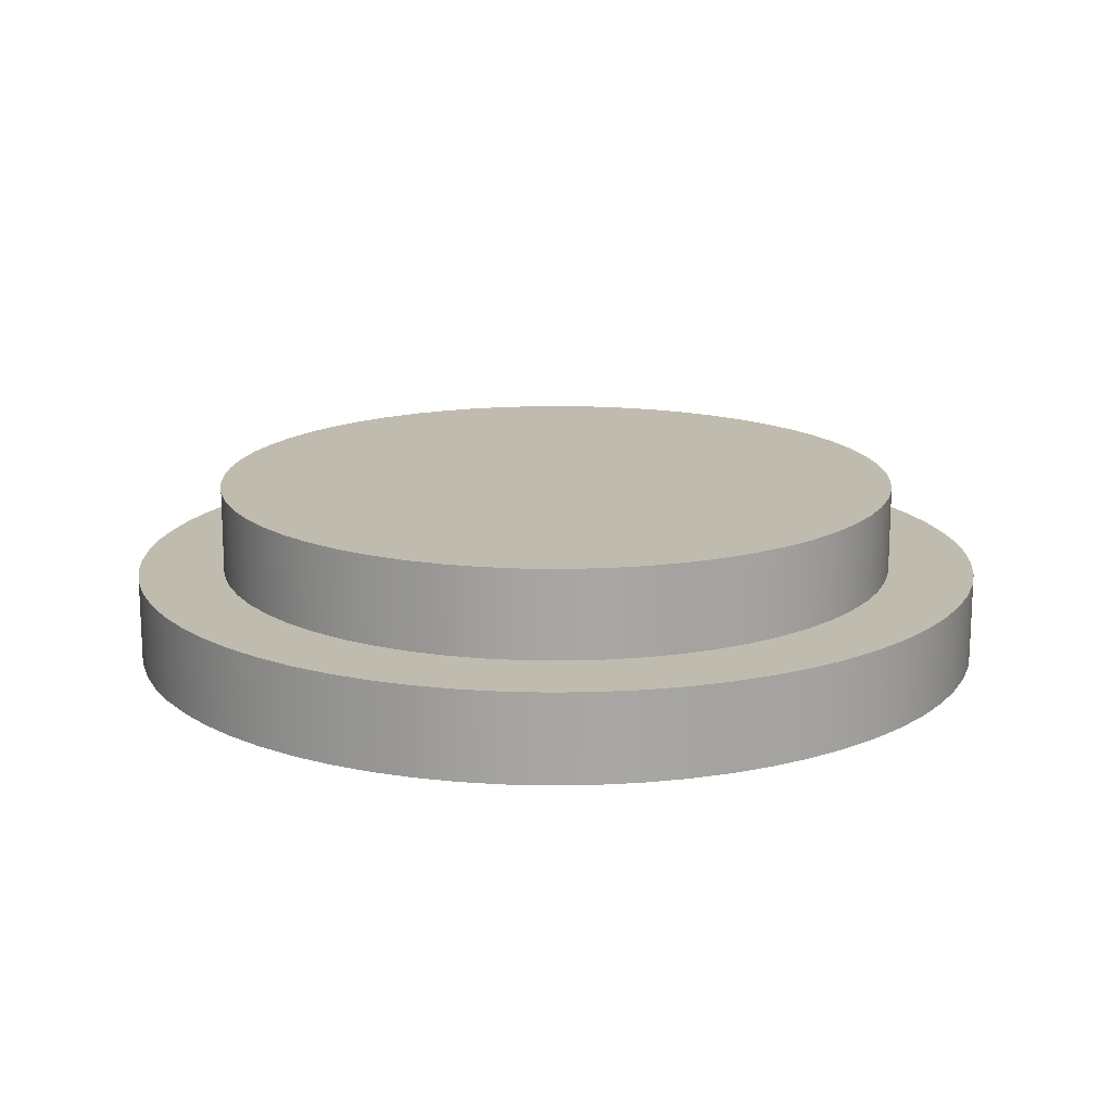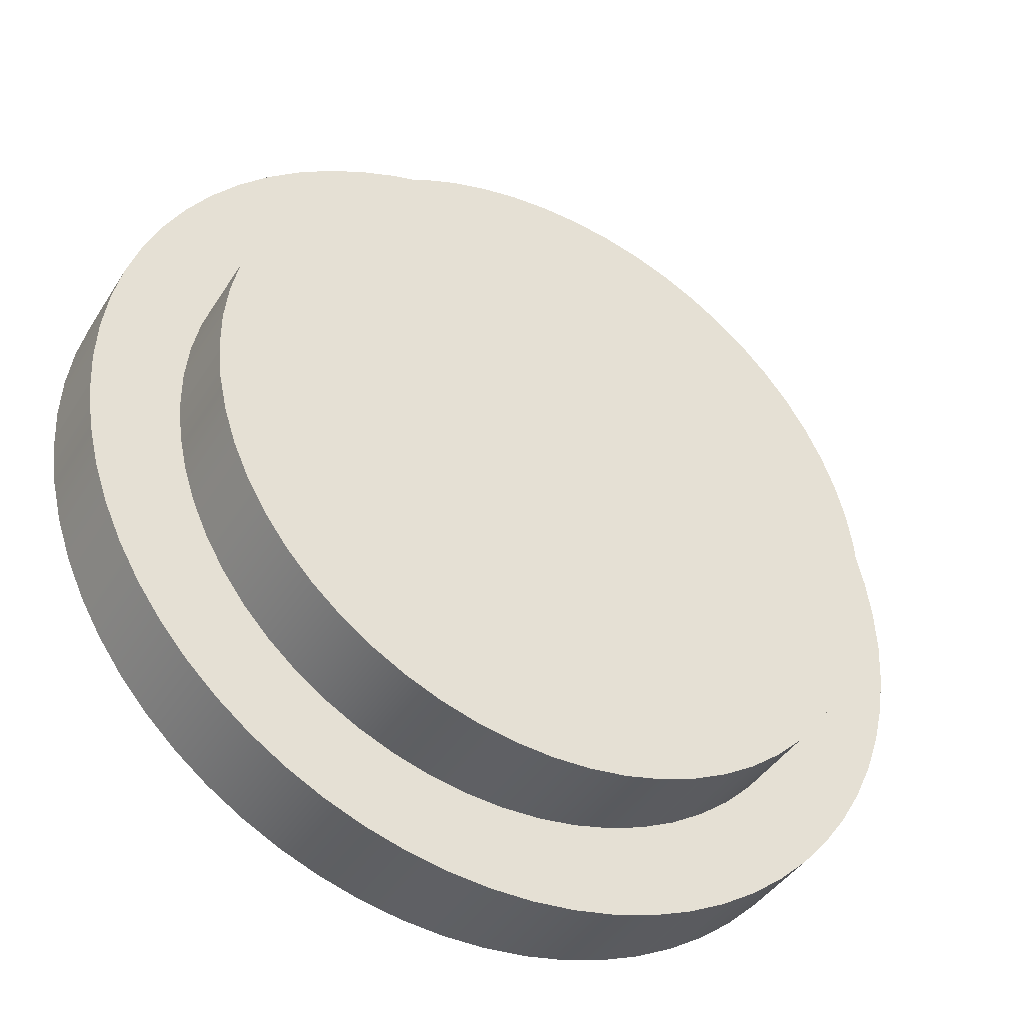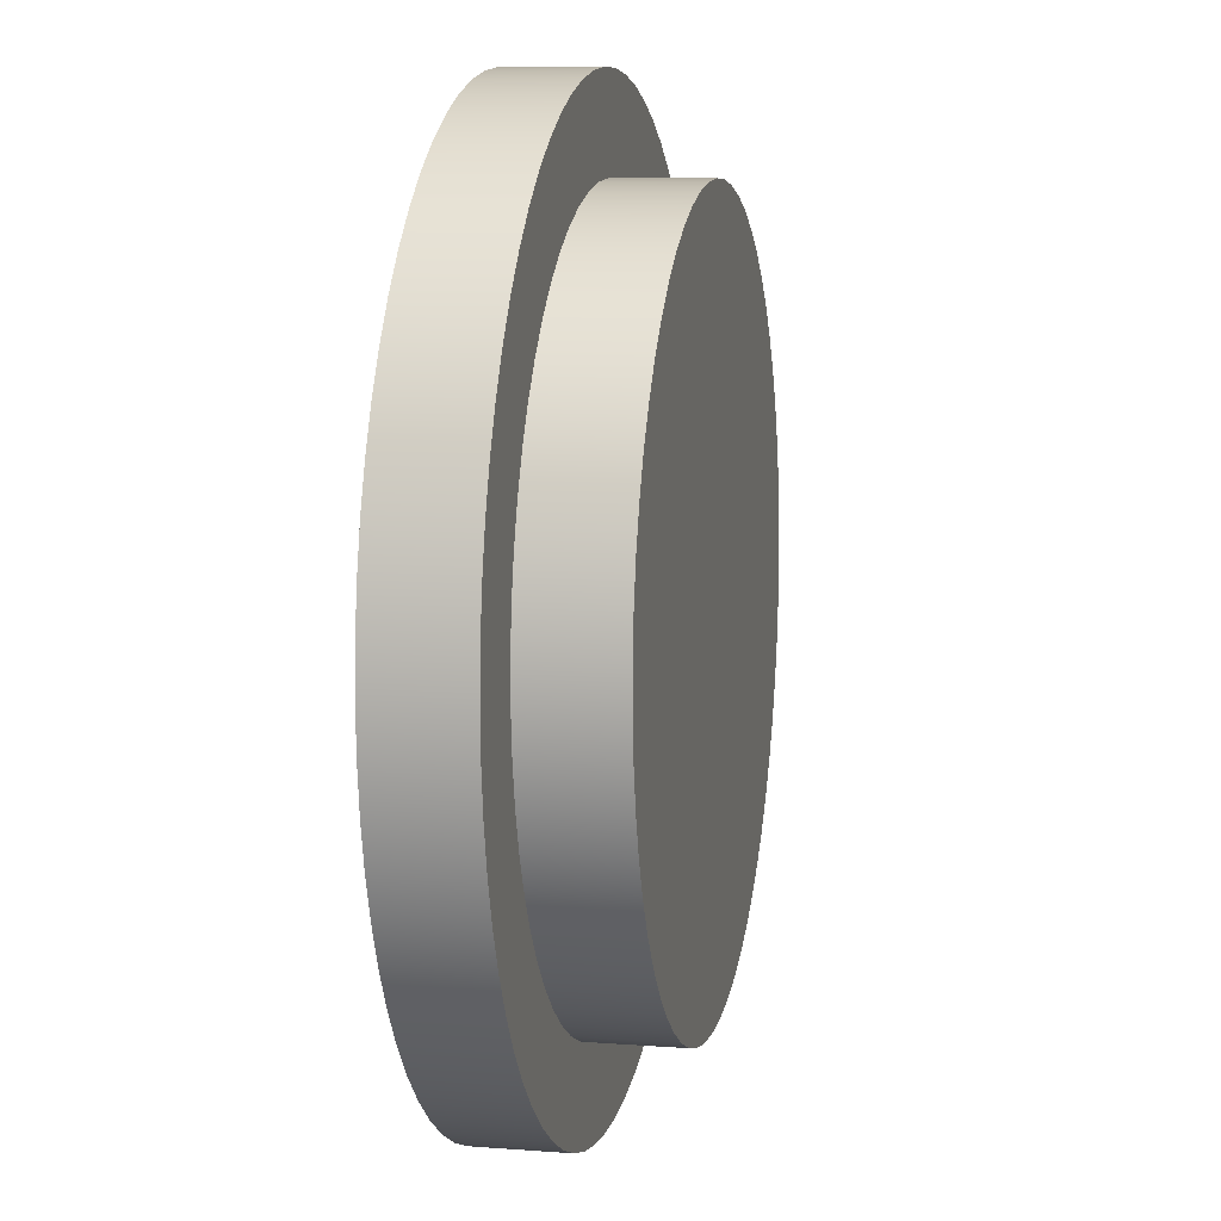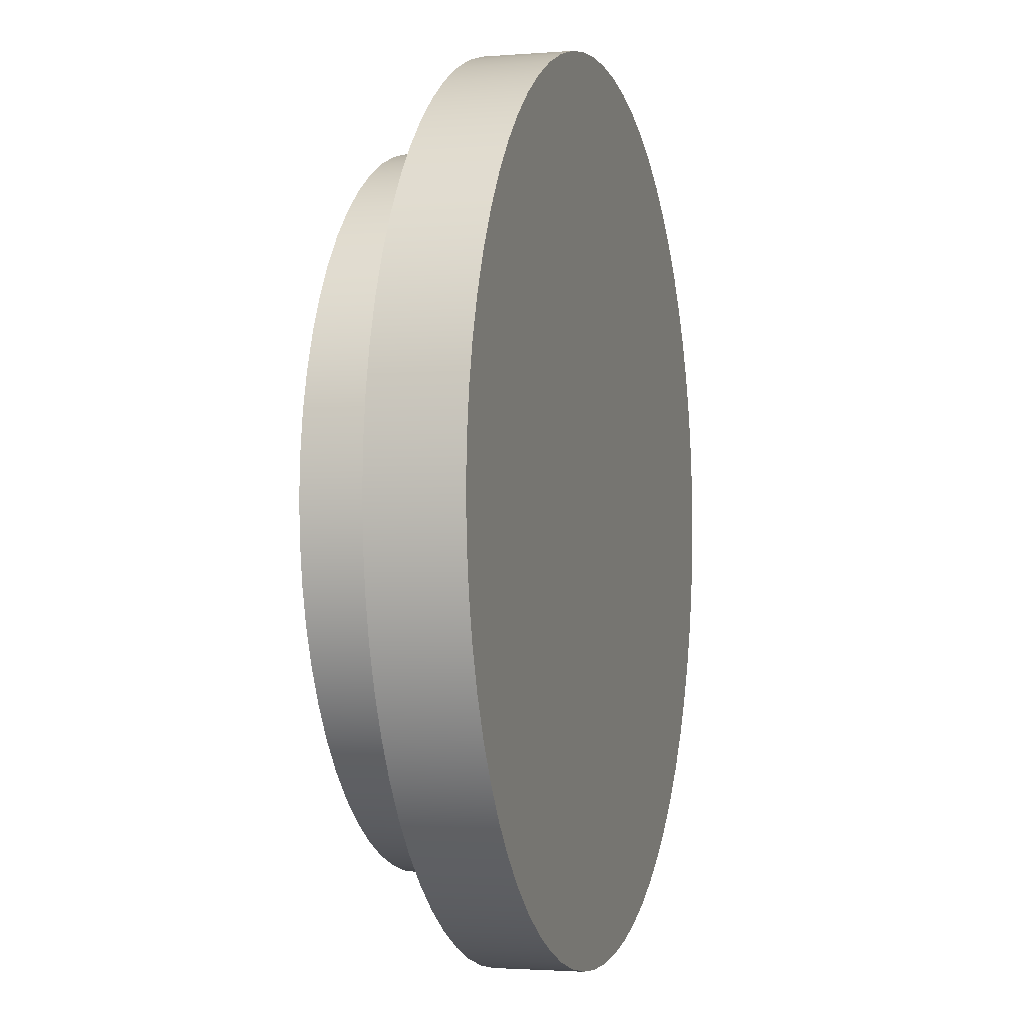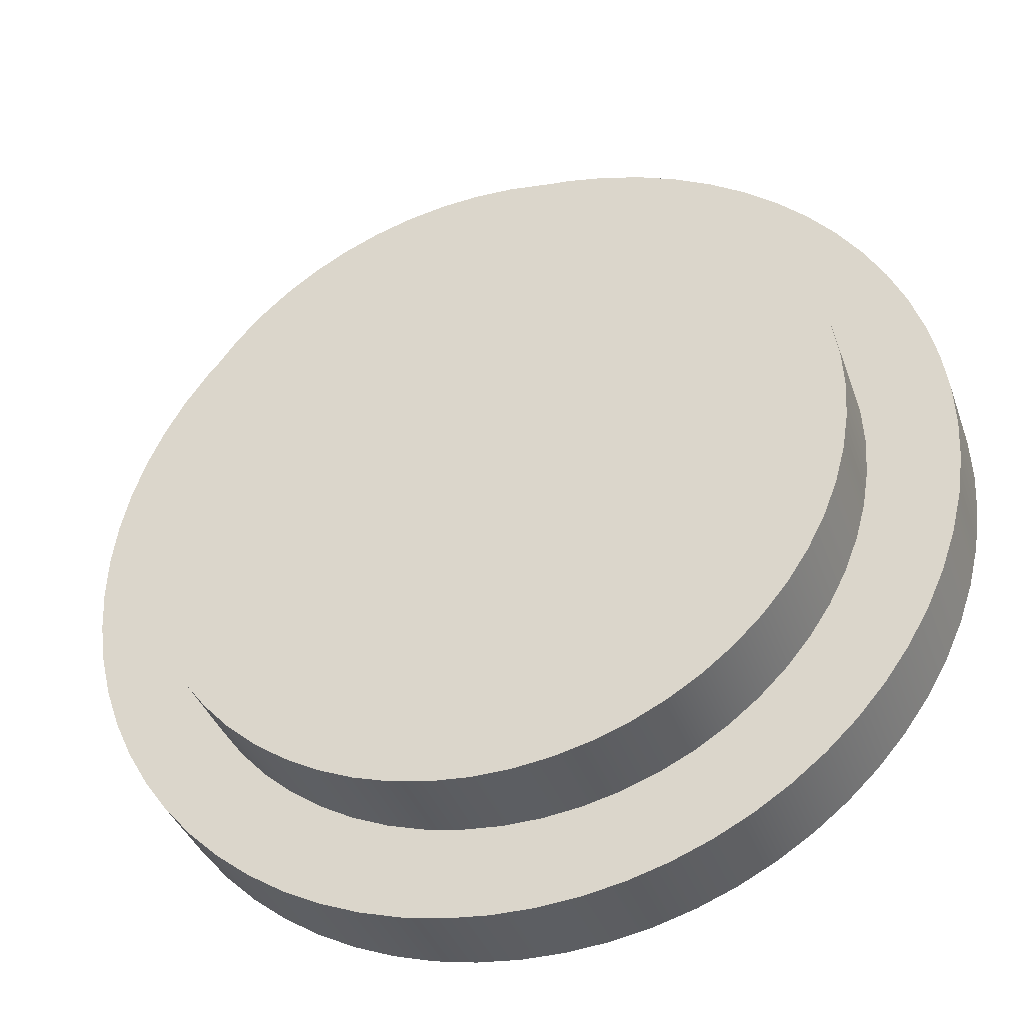
<metadata>
{"format":"obj","ext":"obj","renderer":"f3d","projection":"perspective","resolution":1024,"background":"white","views":[{"elev":15.9,"azim":-23.9,"up":"+Y"},{"elev":-41.2,"azim":150.6,"up":"+Z"},{"elev":8.6,"azim":101.6,"up":"+Z"},{"elev":-2.2,"azim":-74.0,"up":"+Z"},{"elev":-37.5,"azim":-161.6,"up":"+Z"}]}
</metadata>
<code>
g Body1
v -2 0.5 0
v -1.989 0.5 -0.2126
v -1.955 0.5 -0.4228
v -1.899 0.5 -0.6282
v -1.821 0.5 -0.8264
v -1.723 0.5 -1.015
v -1.605 0.5 -1.193
v -1.47 0.5 -1.357
v -1.317 0.5 -1.505
v -1.15 0.5 -1.637
v -0.9691 0.5 -1.75
v -0.7776 0.5 -1.843
v -0.5774 0.5 -1.915
v -0.3706 0.5 -1.965
v -0.1596 0.5 -1.994
v 0.05324 0.5 -1.999
v 0.2655 0.5 -1.982
v 0.4747 0.5 -1.943
v 0.6785 0.5 -1.881
v 0.8746 0.5 -1.799
v 1.061 0.5 -1.695
v 1.235 0.5 -1.573
v 1.395 0.5 -1.433
v 1.54 0.5 -1.276
v 1.667 0.5 -1.106
v 1.775 0.5 -0.9222
v 1.863 0.5 -0.7283
v 1.93 0.5 -0.5262
v 1.975 0.5 -0.3181
v 1.997 0.5 -0.1064
v 1.997 0.5 0.1064
v 1.975 0.5 0.3181
v 1.93 0.5 0.5262
v 1.863 0.5 0.7283
v 1.775 0.5 0.9222
v 1.667 0.5 1.106
v 1.54 0.5 1.276
v 1.395 0.5 1.433
v 1.235 0.5 1.573
v 1.061 0.5 1.695
v 0.8746 0.5 1.799
v 0.6785 0.5 1.881
v 0.4747 0.5 1.943
v 0.2655 0.5 1.982
v 0.05324 0.5 1.999
v -0.1596 0.5 1.994
v -0.3706 0.5 1.965
v -0.5774 0.5 1.915
v -0.7776 0.5 1.843
v -0.9691 0.5 1.75
v -1.15 0.5 1.637
v -1.317 0.5 1.505
v -1.47 0.5 1.357
v -1.605 0.5 1.193
v -1.723 0.5 1.015
v -1.821 0.5 0.8264
v -1.899 0.5 0.6282
v -1.955 0.5 0.4228
v -1.989 0.5 0.2126
v -2 0 0
v -1.989 0 0.2126
v -1.955 0 0.4228
v -1.899 0 0.6282
v -1.821 0 0.8264
v -1.723 0 1.015
v -1.605 0 1.193
v -1.47 0 1.357
v -1.317 0 1.505
v -1.15 0 1.637
v -0.9691 0 1.75
v -0.7776 0 1.843
v -0.5774 0 1.915
v -0.3706 0 1.965
v -0.1596 0 1.994
v 0.05324 0 1.999
v 0.2655 0 1.982
v 0.4747 0 1.943
v 0.6785 0 1.881
v 0.8746 0 1.799
v 1.061 0 1.695
v 1.235 0 1.573
v 1.395 0 1.433
v 1.54 0 1.276
v 1.667 0 1.106
v 1.775 0 0.9222
v 1.863 0 0.7283
v 1.93 0 0.5262
v 1.975 0 0.3181
v 1.997 0 0.1064
v 1.997 0 -0.1064
v 1.975 0 -0.3181
v 1.93 0 -0.5262
v 1.863 0 -0.7283
v 1.775 0 -0.9222
v 1.667 0 -1.106
v 1.54 0 -1.276
v 1.395 0 -1.433
v 1.235 0 -1.573
v 1.061 0 -1.695
v 0.8746 0 -1.799
v 0.6785 0 -1.881
v 0.4747 0 -1.943
v 0.2655 0 -1.982
v 0.05324 0 -1.999
v -0.1596 0 -1.994
v -0.3706 0 -1.965
v -0.5774 0 -1.915
v -0.7776 0 -1.843
v -0.9691 0 -1.75
v -1.15 0 -1.637
v -1.317 0 -1.505
v -1.47 0 -1.357
v -1.605 0 -1.193
v -1.723 0 -1.015
v -1.821 0 -0.8264
v -1.899 0 -0.6282
v -1.955 0 -0.4228
v -1.989 0 -0.2126
v -2.5 -0.5 0
v -2.489 -0.5 0.2376
v -2.455 -0.5 0.4731
v -2.399 -0.5 0.7043
v -2.321 -0.5 0.9292
v -2.222 -0.5 1.146
v -2.103 -0.5 1.352
v -1.965 -0.5 1.545
v -1.809 -0.5 1.725
v -1.637 -0.5 1.889
v -1.45 -0.5 2.036
v -1.25 -0.5 2.165
v -1.039 -0.5 2.274
v -0.8177 -0.5 2.363
v -0.5894 -0.5 2.43
v -0.3558 -0.5 2.475
v -0.119 -0.5 2.497
v 0.119 -0.5 2.497
v 0.3558 -0.5 2.475
v 0.5894 -0.5 2.43
v 0.8177 -0.5 2.363
v 1.039 -0.5 2.274
v 1.25 -0.5 2.165
v 1.45 -0.5 2.036
v 1.637 -0.5 1.889
v 1.809 -0.5 1.725
v 1.965 -0.5 1.545
v 2.103 -0.5 1.352
v 2.222 -0.5 1.146
v 2.321 -0.5 0.9292
v 2.399 -0.5 0.7043
v 2.455 -0.5 0.4731
v 2.489 -0.5 0.2376
v 2.5 -0.5 0
v 2.489 -0.5 -0.2376
v 2.455 -0.5 -0.4731
v 2.399 -0.5 -0.7043
v 2.321 -0.5 -0.9292
v 2.222 -0.5 -1.146
v 2.103 -0.5 -1.352
v 1.965 -0.5 -1.545
v 1.809 -0.5 -1.725
v 1.637 -0.5 -1.889
v 1.45 -0.5 -2.036
v 1.25 -0.5 -2.165
v 1.039 -0.5 -2.274
v 0.8177 -0.5 -2.363
v 0.5894 -0.5 -2.43
v 0.3558 -0.5 -2.475
v 0.119 -0.5 -2.497
v -0.119 -0.5 -2.497
v -0.3558 -0.5 -2.475
v -0.5894 -0.5 -2.43
v -0.8177 -0.5 -2.363
v -1.039 -0.5 -2.274
v -1.25 -0.5 -2.165
v -1.45 -0.5 -2.036
v -1.637 -0.5 -1.889
v -1.809 -0.5 -1.725
v -1.965 -0.5 -1.545
v -2.103 -0.5 -1.352
v -2.222 -0.5 -1.146
v -2.321 -0.5 -0.9292
v -2.399 -0.5 -0.7043
v -2.455 -0.5 -0.4731
v -2.489 -0.5 -0.2376
v -2.5 0 0
v -2.489 0 -0.2376
v -2.455 0 -0.4731
v -2.399 0 -0.7043
v -2.321 0 -0.9292
v -2.222 0 -1.146
v -2.103 0 -1.352
v -1.965 0 -1.545
v -1.809 0 -1.725
v -1.637 0 -1.889
v -1.45 0 -2.036
v -1.25 0 -2.165
v -1.039 0 -2.274
v -0.8177 0 -2.363
v -0.5894 0 -2.43
v -0.3558 0 -2.475
v -0.119 0 -2.497
v 0.119 0 -2.497
v 0.3558 0 -2.475
v 0.5894 0 -2.43
v 0.8177 0 -2.363
v 1.039 0 -2.274
v 1.25 0 -2.165
v 1.45 0 -2.036
v 1.637 0 -1.889
v 1.809 0 -1.725
v 1.965 0 -1.545
v 2.103 0 -1.352
v 2.222 0 -1.146
v 2.321 0 -0.9292
v 2.399 0 -0.7043
v 2.455 0 -0.4731
v 2.489 0 -0.2376
v 2.5 0 0
v 2.489 0 0.2376
v 2.455 0 0.4731
v 2.399 0 0.7043
v 2.321 0 0.9292
v 2.222 0 1.146
v 2.103 0 1.352
v 1.965 0 1.545
v 1.809 0 1.725
v 1.637 0 1.889
v 1.45 0 2.036
v 1.25 0 2.165
v 1.039 0 2.274
v 0.8177 0 2.363
v 0.5894 0 2.43
v 0.3558 0 2.475
v 0.119 0 2.497
v -0.119 0 2.497
v -0.3558 0 2.475
v -0.5894 0 2.43
v -0.8177 0 2.363
v -1.039 0 2.274
v -1.25 0 2.165
v -1.45 0 2.036
v -1.637 0 1.889
v -1.809 0 1.725
v -1.965 0 1.545
v -2.103 0 1.352
v -2.222 0 1.146
v -2.321 0 0.9292
v -2.399 0 0.7043
v -2.455 0 0.4731
v -2.489 0 0.2376
f 2 118 1
f 1 118 60
f 1 60 59
f 59 60 61
f 59 61 58
f 58 61 62
f 58 62 57
f 57 62 63
f 57 63 56
f 56 63 64
f 56 64 55
f 55 64 65
f 55 65 54
f 54 65 66
f 54 66 53
f 53 66 67
f 53 67 52
f 52 67 68
f 52 68 51
f 51 68 69
f 51 69 50
f 50 69 70
f 50 70 49
f 49 70 71
f 49 71 48
f 48 71 72
f 48 72 47
f 47 72 73
f 47 73 46
f 46 73 74
f 46 74 45
f 45 74 75
f 45 75 44
f 44 75 76
f 44 76 43
f 43 76 77
f 43 77 42
f 42 77 78
f 42 78 41
f 41 78 79
f 41 79 40
f 40 79 80
f 40 80 39
f 39 80 81
f 39 81 38
f 38 81 82
f 38 82 37
f 37 82 83
f 37 83 36
f 36 83 84
f 36 84 35
f 35 84 85
f 35 85 34
f 34 85 86
f 34 86 33
f 33 86 87
f 33 87 32
f 32 87 88
f 32 88 31
f 31 88 89
f 31 89 30
f 30 89 90
f 30 90 29
f 29 90 91
f 29 91 28
f 28 91 92
f 28 92 27
f 27 92 93
f 27 93 26
f 26 93 94
f 26 94 25
f 25 94 95
f 25 95 24
f 24 95 96
f 24 96 23
f 23 96 97
f 23 97 22
f 22 97 98
f 22 98 21
f 21 98 99
f 21 99 20
f 20 99 100
f 20 100 19
f 19 100 101
f 19 101 18
f 18 101 102
f 18 102 17
f 17 102 103
f 17 103 16
f 16 103 104
f 16 104 15
f 15 104 105
f 15 105 14
f 14 105 106
f 14 106 13
f 13 106 107
f 13 107 12
f 12 107 108
f 12 108 11
f 11 108 109
f 11 109 10
f 10 109 110
f 10 110 9
f 9 110 111
f 9 111 8
f 8 111 112
f 8 112 7
f 7 112 113
f 7 113 6
f 6 113 114
f 6 114 5
f 5 114 115
f 5 115 4
f 4 115 116
f 4 116 3
f 3 116 117
f 3 117 2
f 2 117 118
f 1 59 2
f 2 59 3
f 3 59 4
f 4 59 5
f 5 59 6
f 6 59 7
f 7 59 8
f 8 59 9
f 9 59 10
f 10 59 11
f 11 59 12
f 12 59 13
f 13 59 14
f 14 59 15
f 15 59 16
f 16 59 17
f 17 59 18
f 18 59 19
f 19 59 20
f 20 59 21
f 21 59 22
f 22 59 23
f 23 59 24
f 24 59 25
f 25 59 26
f 26 59 27
f 27 59 28
f 28 59 29
f 29 59 30
f 30 59 31
f 31 59 32
f 32 59 58
f 32 58 33
f 33 58 57
f 33 57 34
f 34 57 56
f 34 56 35
f 35 56 55
f 35 55 36
f 36 55 54
f 36 54 37
f 37 54 53
f 37 53 38
f 38 53 52
f 38 52 39
f 39 52 51
f 39 51 40
f 40 51 50
f 40 50 41
f 41 50 49
f 41 49 42
f 42 49 48
f 42 48 43
f 43 48 47
f 43 47 44
f 44 47 46
f 44 46 45
f 120 250 119
f 119 250 185
f 119 185 184
f 184 185 186
f 184 186 183
f 183 186 187
f 183 187 182
f 182 187 188
f 182 188 181
f 181 188 189
f 181 189 180
f 180 189 190
f 180 190 179
f 179 190 191
f 179 191 178
f 178 191 192
f 178 192 177
f 177 192 193
f 177 193 176
f 176 193 194
f 176 194 175
f 175 194 195
f 175 195 174
f 174 195 196
f 174 196 173
f 173 196 197
f 173 197 172
f 172 197 198
f 172 198 171
f 171 198 199
f 171 199 170
f 170 199 200
f 170 200 169
f 169 200 201
f 169 201 168
f 168 201 202
f 168 202 167
f 167 202 203
f 167 203 166
f 166 203 204
f 166 204 165
f 165 204 205
f 165 205 164
f 164 205 206
f 164 206 163
f 163 206 207
f 163 207 162
f 162 207 208
f 162 208 161
f 161 208 209
f 161 209 160
f 160 209 210
f 160 210 159
f 159 210 211
f 159 211 158
f 158 211 212
f 158 212 157
f 157 212 213
f 157 213 156
f 156 213 214
f 156 214 155
f 155 214 215
f 155 215 154
f 154 215 216
f 154 216 153
f 153 216 217
f 153 217 152
f 152 217 218
f 152 218 151
f 151 218 219
f 151 219 150
f 150 219 220
f 150 220 149
f 149 220 221
f 149 221 148
f 148 221 222
f 148 222 147
f 147 222 223
f 147 223 146
f 146 223 224
f 146 224 145
f 145 224 225
f 145 225 144
f 144 225 226
f 144 226 143
f 143 226 227
f 143 227 142
f 142 227 228
f 142 228 141
f 141 228 229
f 141 229 140
f 140 229 230
f 140 230 139
f 139 230 231
f 139 231 138
f 138 231 232
f 138 232 137
f 137 232 233
f 137 233 136
f 136 233 234
f 136 234 135
f 135 234 235
f 135 235 134
f 134 235 236
f 134 236 133
f 133 236 237
f 133 237 132
f 132 237 238
f 132 238 131
f 131 238 239
f 131 239 130
f 130 239 240
f 130 240 129
f 129 240 241
f 129 241 128
f 128 241 242
f 128 242 127
f 127 242 243
f 127 243 126
f 126 243 244
f 126 244 125
f 125 244 245
f 125 245 124
f 124 245 246
f 124 246 123
f 123 246 247
f 123 247 122
f 122 247 248
f 122 248 121
f 121 248 249
f 121 249 120
f 120 249 250
f 118 186 60
f 60 186 185
f 60 185 250
f 186 118 187
f 187 118 117
f 187 117 188
f 188 117 116
f 188 116 189
f 189 116 115
f 189 115 190
f 190 115 114
f 190 114 191
f 191 114 113
f 191 113 192
f 192 113 112
f 192 112 193
f 193 112 111
f 193 111 194
f 194 111 195
f 195 111 110
f 195 110 196
f 196 110 109
f 196 109 197
f 197 109 108
f 197 108 198
f 198 108 107
f 198 107 199
f 199 107 106
f 199 106 200
f 200 106 105
f 200 105 201
f 201 105 104
f 201 104 202
f 202 104 103
f 202 103 203
f 203 103 102
f 203 102 204
f 204 102 205
f 205 102 101
f 205 101 206
f 206 101 100
f 206 100 207
f 207 100 99
f 207 99 208
f 208 99 98
f 208 98 209
f 209 98 97
f 209 97 210
f 210 97 96
f 210 96 211
f 211 96 95
f 211 95 212
f 212 95 94
f 212 94 213
f 213 94 214
f 214 94 93
f 214 93 215
f 215 93 92
f 215 92 216
f 216 92 91
f 216 91 217
f 217 91 90
f 217 90 218
f 218 90 89
f 218 89 219
f 219 89 88
f 219 88 220
f 220 88 87
f 220 87 221
f 221 87 86
f 221 86 222
f 222 86 85
f 222 85 223
f 223 85 224
f 224 85 84
f 224 84 225
f 225 84 83
f 225 83 226
f 226 83 82
f 226 82 227
f 227 82 81
f 227 81 228
f 228 81 80
f 228 80 229
f 229 80 79
f 229 79 230
f 230 79 78
f 230 78 231
f 231 78 77
f 231 77 232
f 232 77 233
f 233 77 76
f 233 76 234
f 234 76 75
f 234 75 235
f 235 75 74
f 235 74 236
f 236 74 73
f 236 73 237
f 237 73 72
f 237 72 238
f 238 72 71
f 238 71 239
f 239 71 70
f 239 70 240
f 240 70 69
f 240 69 241
f 241 69 68
f 241 68 242
f 242 68 243
f 243 68 67
f 243 67 244
f 244 67 66
f 244 66 245
f 245 66 65
f 245 65 246
f 246 65 64
f 246 64 247
f 247 64 63
f 247 63 248
f 248 63 62
f 248 62 249
f 249 62 61
f 249 61 250
f 250 61 60
f 184 153 119
f 119 153 152
f 119 152 120
f 120 152 151
f 120 151 121
f 121 151 150
f 121 150 122
f 122 150 149
f 122 149 123
f 123 149 148
f 123 148 124
f 124 148 147
f 124 147 125
f 125 147 146
f 125 146 126
f 126 146 145
f 126 145 127
f 127 145 144
f 127 144 128
f 128 144 143
f 128 143 129
f 129 143 142
f 129 142 130
f 130 142 141
f 130 141 131
f 131 141 140
f 131 140 132
f 132 140 139
f 132 139 133
f 133 139 138
f 133 138 134
f 134 138 137
f 134 137 135
f 135 137 136
f 153 184 154
f 154 184 183
f 154 183 155
f 155 183 182
f 155 182 156
f 156 182 181
f 156 181 157
f 157 181 180
f 157 180 158
f 158 180 179
f 158 179 159
f 159 179 178
f 159 178 160
f 160 178 177
f 160 177 161
f 161 177 176
f 161 176 162
f 162 176 175
f 162 175 163
f 163 175 174
f 163 174 164
f 164 174 173
f 164 173 165
f 165 173 172
f 165 172 166
f 166 172 171
f 166 171 167
f 167 171 170
f 167 170 168
f 168 170 169

</code>
